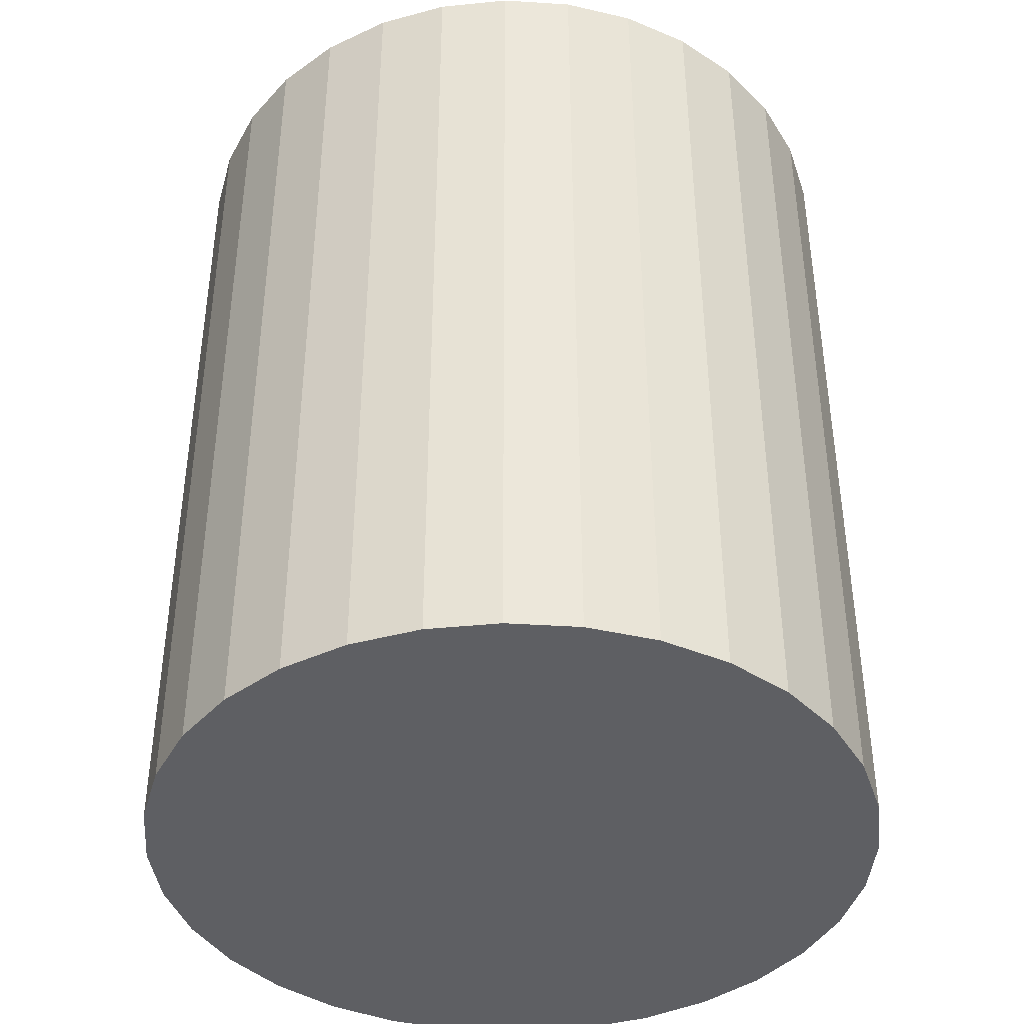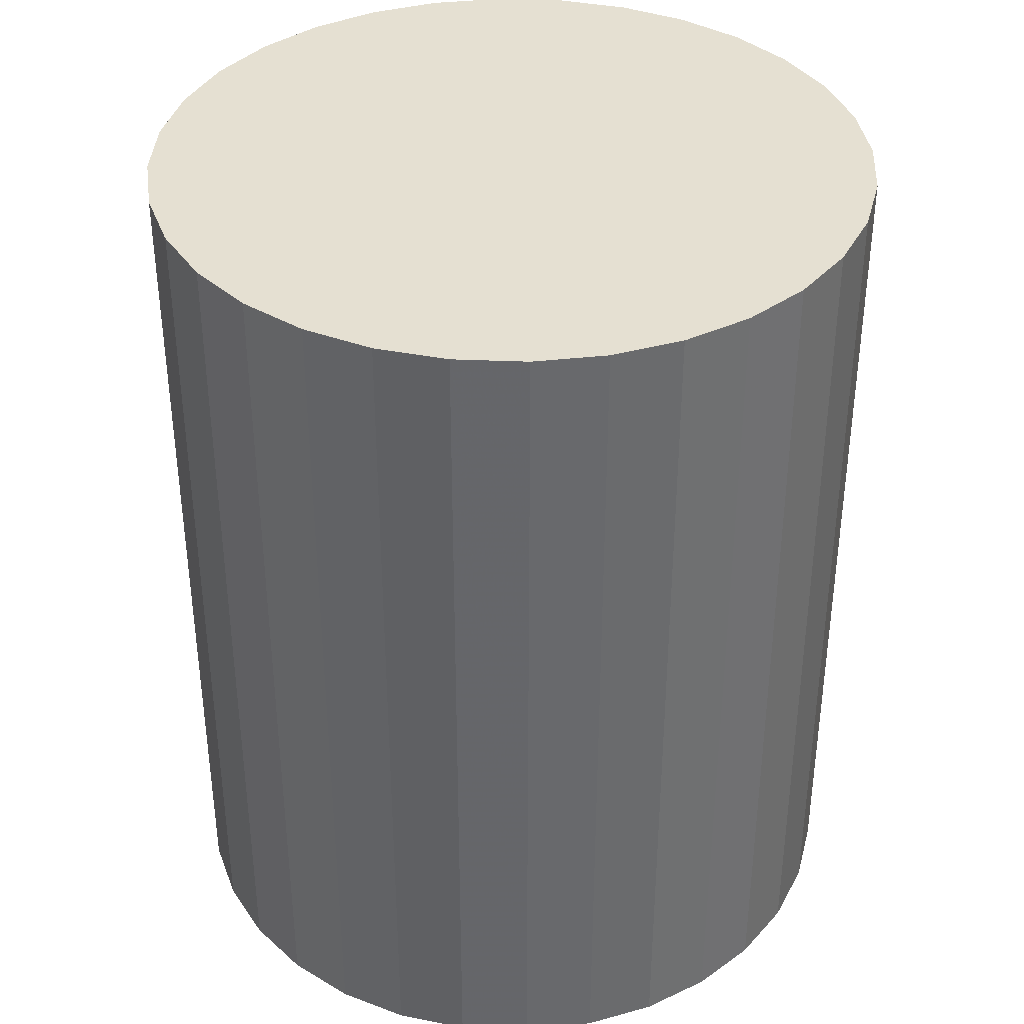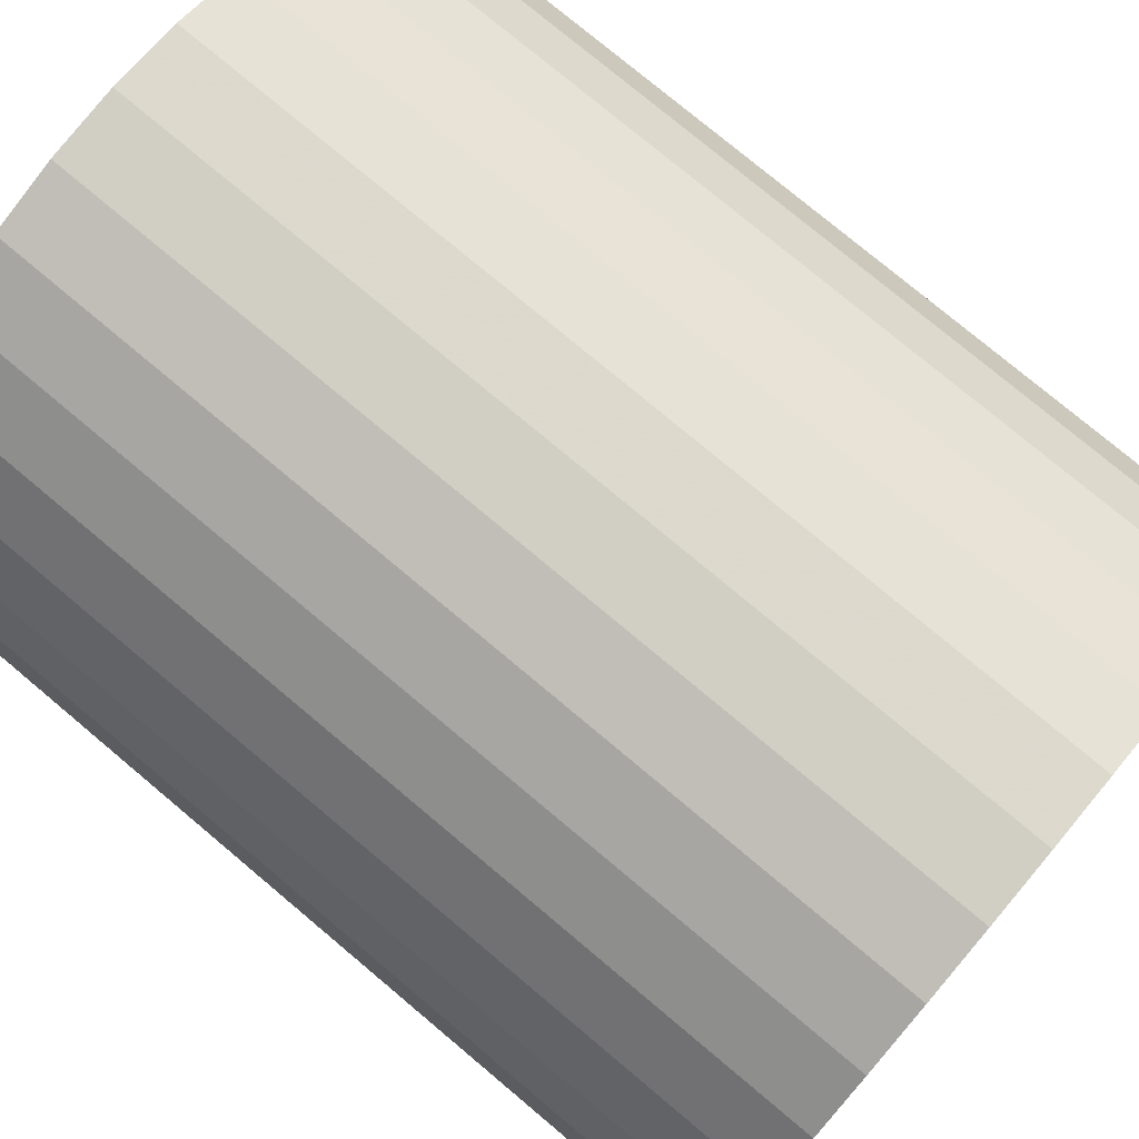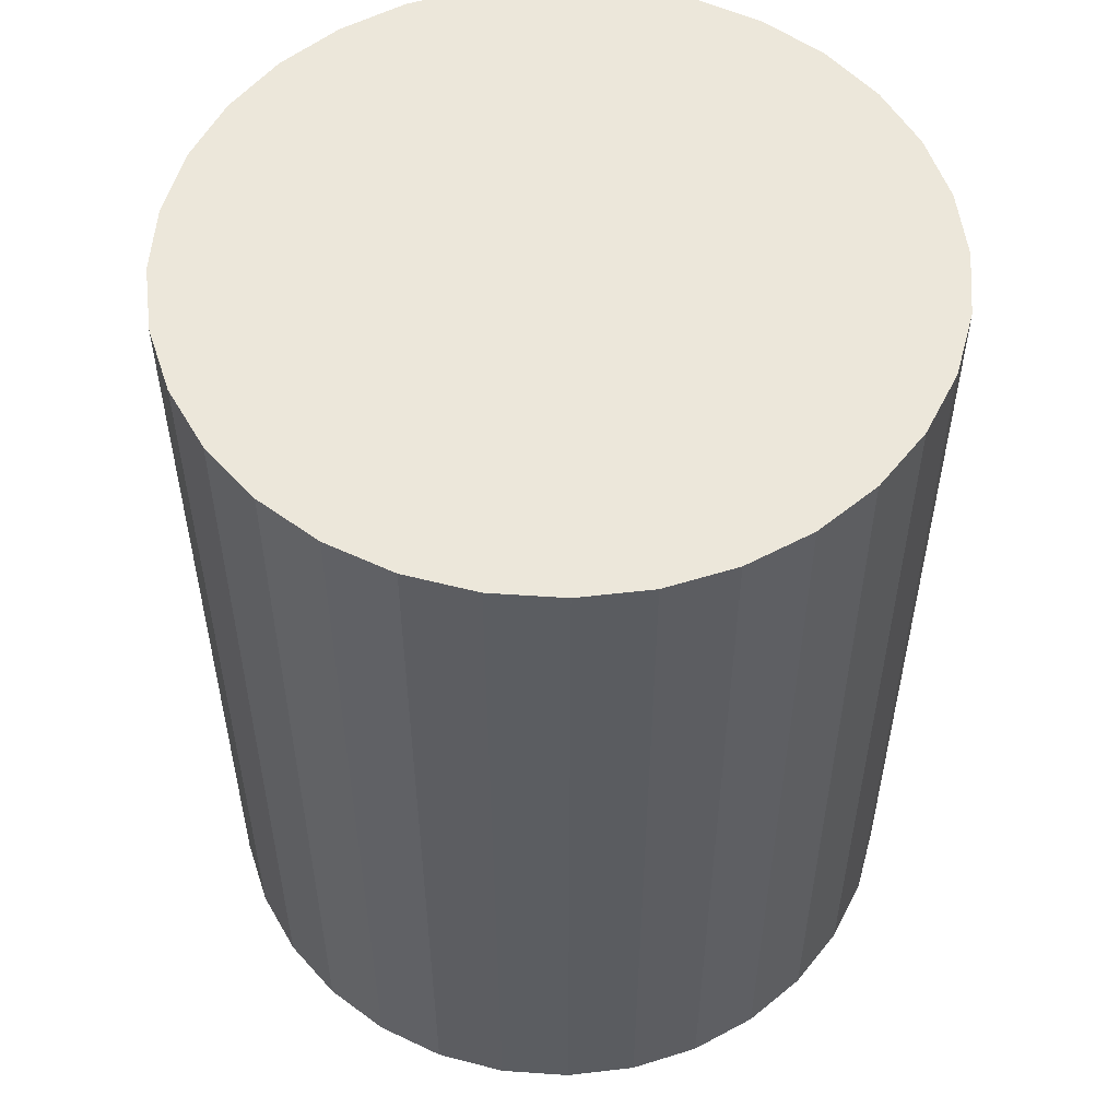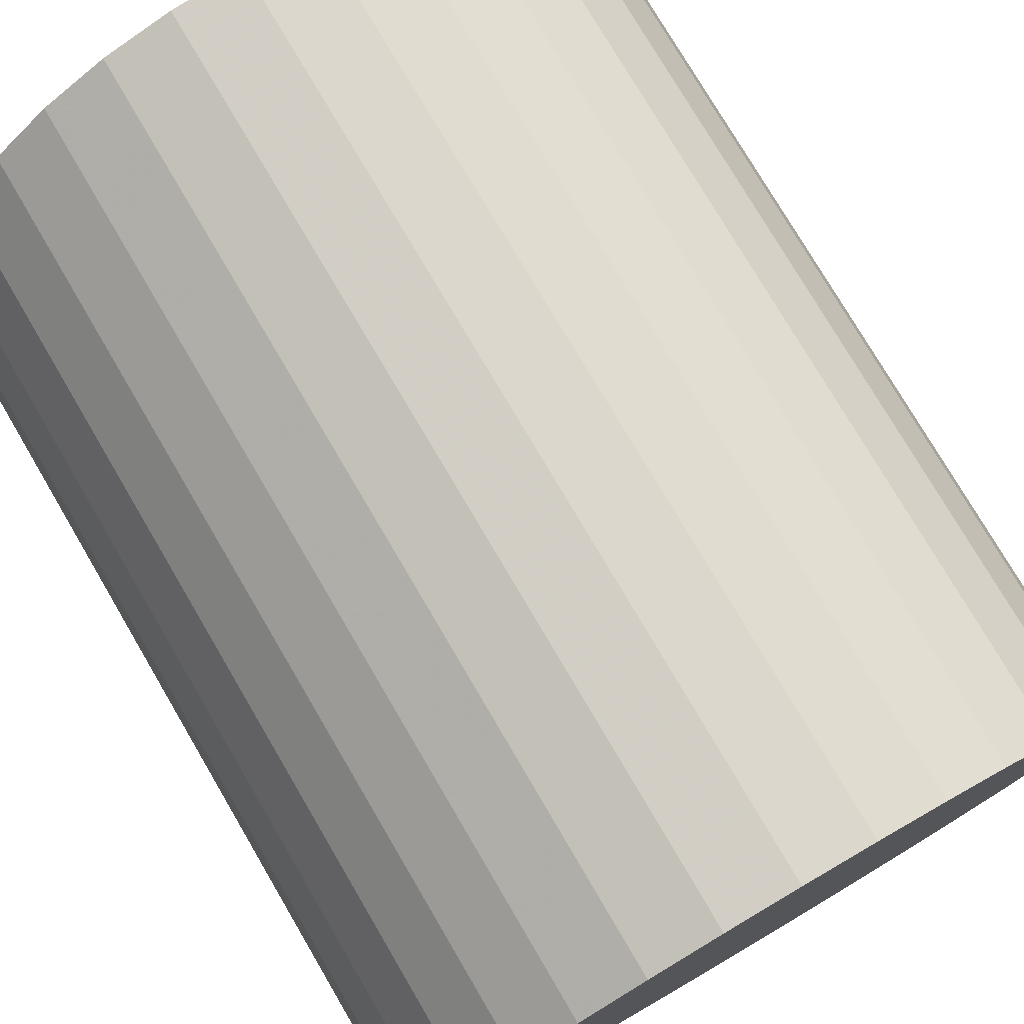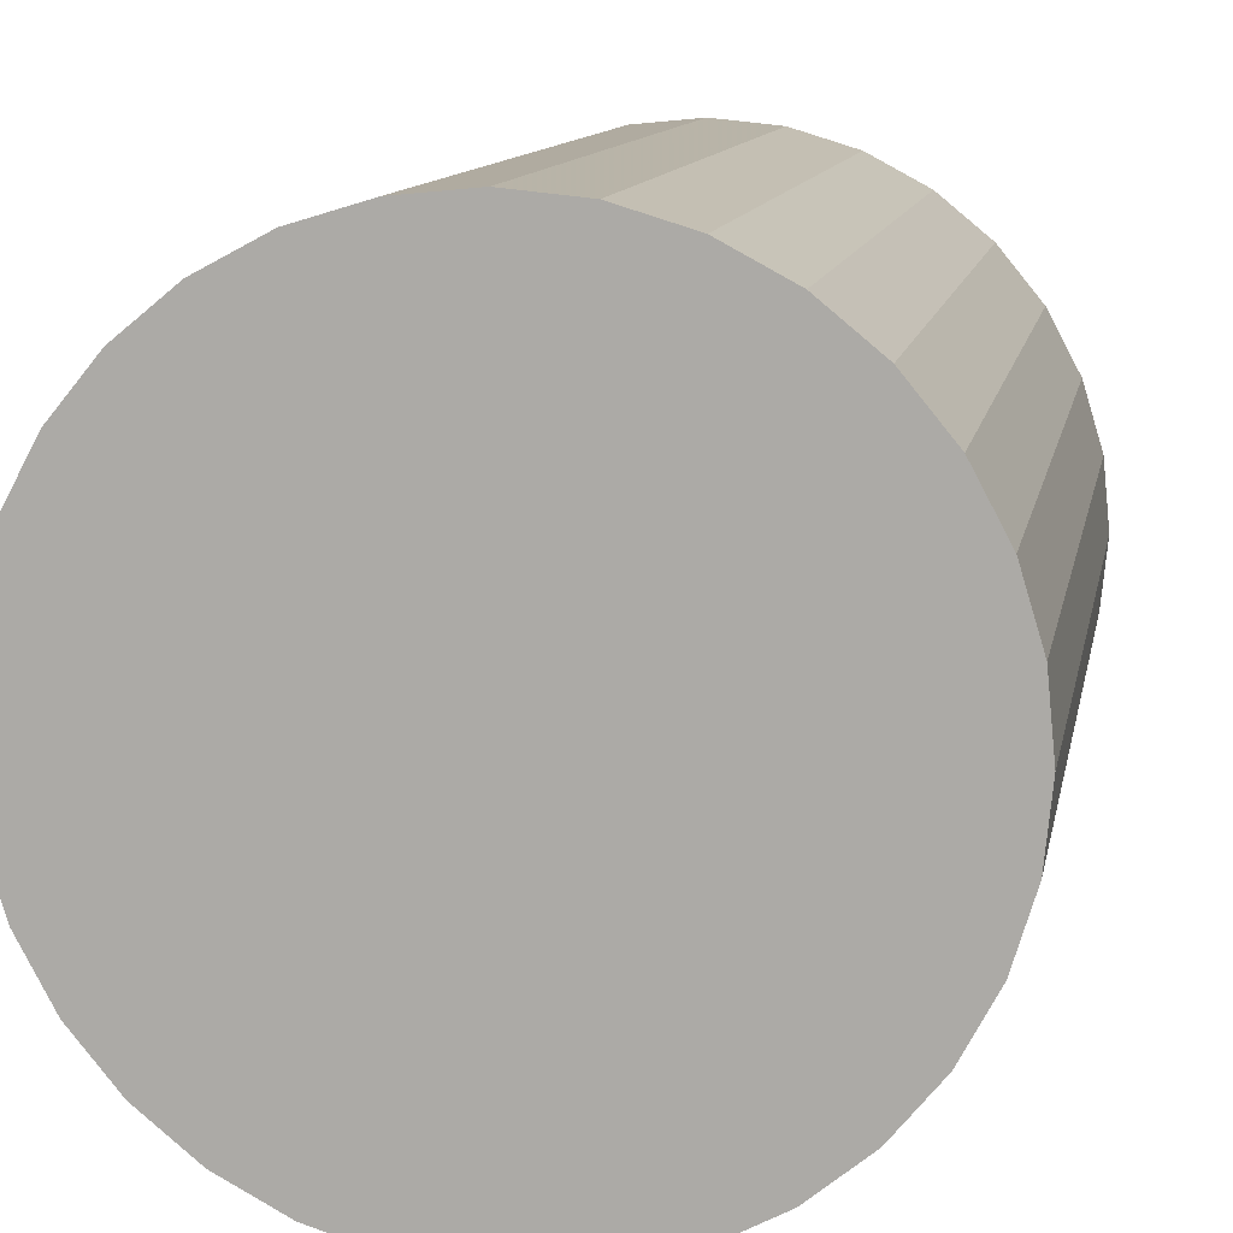
<metadata>
{"format":"obj","ext":"obj","renderer":"f3d","projection":"perspective","resolution":1024,"background":"white","views":[{"elev":-41.2,"azim":57.5,"up":"+Z"},{"elev":37.7,"azim":-103.8,"up":"+Z"},{"elev":77.0,"azim":130.0,"up":"+Y"},{"elev":54.0,"azim":-170.2,"up":"+Z"},{"elev":76.7,"azim":-30.4,"up":"+Y"},{"elev":11.2,"azim":10.3,"up":"+Y"}]}
</metadata>
<code>
v 0 0 -0.03289
v 0.0267 0 -0.03289
v 0.0267 0 0.03289
v 0 0 0.03289
v 0.02619 0.005209 -0.03289
v 0.02619 0.005209 0.03289
v 0.02467 0.01022 -0.03289
v 0.02467 0.01022 0.03289
v 0.0222 0.01484 -0.03289
v 0.0222 0.01484 0.03289
v 0.01888 0.01888 -0.03289
v 0.01888 0.01888 0.03289
v 0.01484 0.0222 -0.03289
v 0.01484 0.0222 0.03289
v 0.01022 0.02467 -0.03289
v 0.01022 0.02467 0.03289
v 0.005209 0.02619 -0.03289
v 0.005209 0.02619 0.03289
v 0 0.0267 -0.03289
v 0 0.0267 0.03289
v -0.005209 0.02619 -0.03289
v -0.005209 0.02619 0.03289
v -0.01022 0.02467 -0.03289
v -0.01022 0.02467 0.03289
v -0.01484 0.0222 -0.03289
v -0.01484 0.0222 0.03289
v -0.01888 0.01888 -0.03289
v -0.01888 0.01888 0.03289
v -0.0222 0.01484 -0.03289
v -0.0222 0.01484 0.03289
v -0.02467 0.01022 -0.03289
v -0.02467 0.01022 0.03289
v -0.02619 0.005209 -0.03289
v -0.02619 0.005209 0.03289
v -0.0267 0 -0.03289
v -0.0267 0 0.03289
v -0.02619 -0.005209 -0.03289
v -0.02619 -0.005209 0.03289
v -0.02467 -0.01022 -0.03289
v -0.02467 -0.01022 0.03289
v -0.0222 -0.01484 -0.03289
v -0.0222 -0.01484 0.03289
v -0.01888 -0.01888 -0.03289
v -0.01888 -0.01888 0.03289
v -0.01484 -0.0222 -0.03289
v -0.01484 -0.0222 0.03289
v -0.01022 -0.02467 -0.03289
v -0.01022 -0.02467 0.03289
v -0.005209 -0.02619 -0.03289
v -0.005209 -0.02619 0.03289
v -0 -0.0267 -0.03289
v -0 -0.0267 0.03289
v 0.005209 -0.02619 -0.03289
v 0.005209 -0.02619 0.03289
v 0.01022 -0.02467 -0.03289
v 0.01022 -0.02467 0.03289
v 0.01484 -0.0222 -0.03289
v 0.01484 -0.0222 0.03289
v 0.01888 -0.01888 -0.03289
v 0.01888 -0.01888 0.03289
v 0.0222 -0.01484 -0.03289
v 0.0222 -0.01484 0.03289
v 0.02467 -0.01022 -0.03289
v 0.02467 -0.01022 0.03289
v 0.02619 -0.005209 -0.03289
v 0.02619 -0.005209 0.03289
f 2 1 5
f 2 5 3
f 3 5 6
f 3 6 4
f 5 1 7
f 5 7 6
f 6 7 8
f 6 8 4
f 7 1 9
f 7 9 8
f 8 9 10
f 8 10 4
f 9 1 11
f 9 11 10
f 10 11 12
f 10 12 4
f 11 1 13
f 11 13 12
f 12 13 14
f 12 14 4
f 13 1 15
f 13 15 14
f 14 15 16
f 14 16 4
f 15 1 17
f 15 17 16
f 16 17 18
f 16 18 4
f 17 1 19
f 17 19 18
f 18 19 20
f 18 20 4
f 19 1 21
f 19 21 20
f 20 21 22
f 20 22 4
f 21 1 23
f 21 23 22
f 22 23 24
f 22 24 4
f 23 1 25
f 23 25 24
f 24 25 26
f 24 26 4
f 25 1 27
f 25 27 26
f 26 27 28
f 26 28 4
f 27 1 29
f 27 29 28
f 28 29 30
f 28 30 4
f 29 1 31
f 29 31 30
f 30 31 32
f 30 32 4
f 31 1 33
f 31 33 32
f 32 33 34
f 32 34 4
f 33 1 35
f 33 35 34
f 34 35 36
f 34 36 4
f 35 1 37
f 35 37 36
f 36 37 38
f 36 38 4
f 37 1 39
f 37 39 38
f 38 39 40
f 38 40 4
f 39 1 41
f 39 41 40
f 40 41 42
f 40 42 4
f 41 1 43
f 41 43 42
f 42 43 44
f 42 44 4
f 43 1 45
f 43 45 44
f 44 45 46
f 44 46 4
f 45 1 47
f 45 47 46
f 46 47 48
f 46 48 4
f 47 1 49
f 47 49 48
f 48 49 50
f 48 50 4
f 49 1 51
f 49 51 50
f 50 51 52
f 50 52 4
f 51 1 53
f 51 53 52
f 52 53 54
f 52 54 4
f 53 1 55
f 53 55 54
f 54 55 56
f 54 56 4
f 55 1 57
f 55 57 56
f 56 57 58
f 56 58 4
f 57 1 59
f 57 59 58
f 58 59 60
f 58 60 4
f 59 1 61
f 59 61 60
f 60 61 62
f 60 62 4
f 61 1 63
f 61 63 62
f 62 63 64
f 62 64 4
f 63 1 65
f 63 65 64
f 64 65 66
f 64 66 4
f 65 1 2
f 65 2 66
f 66 2 3
f 66 3 4

</code>
